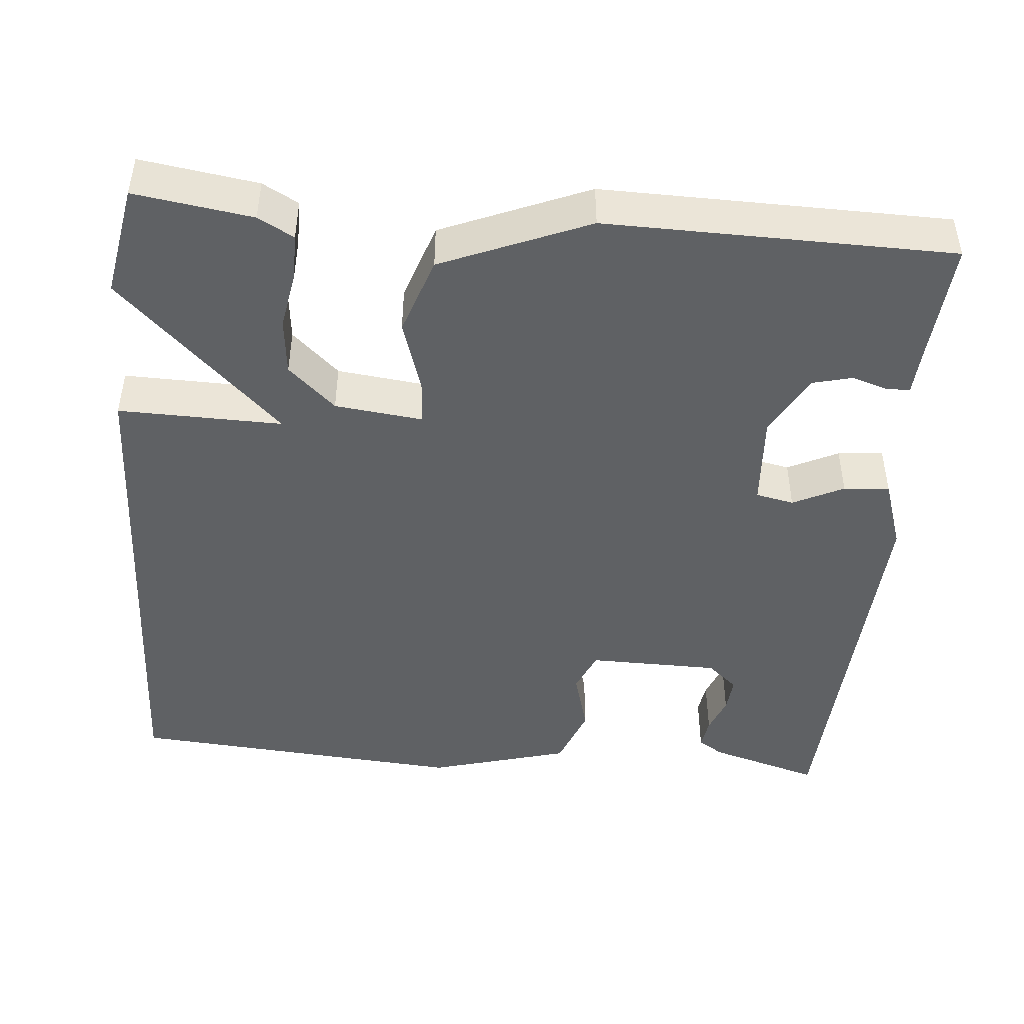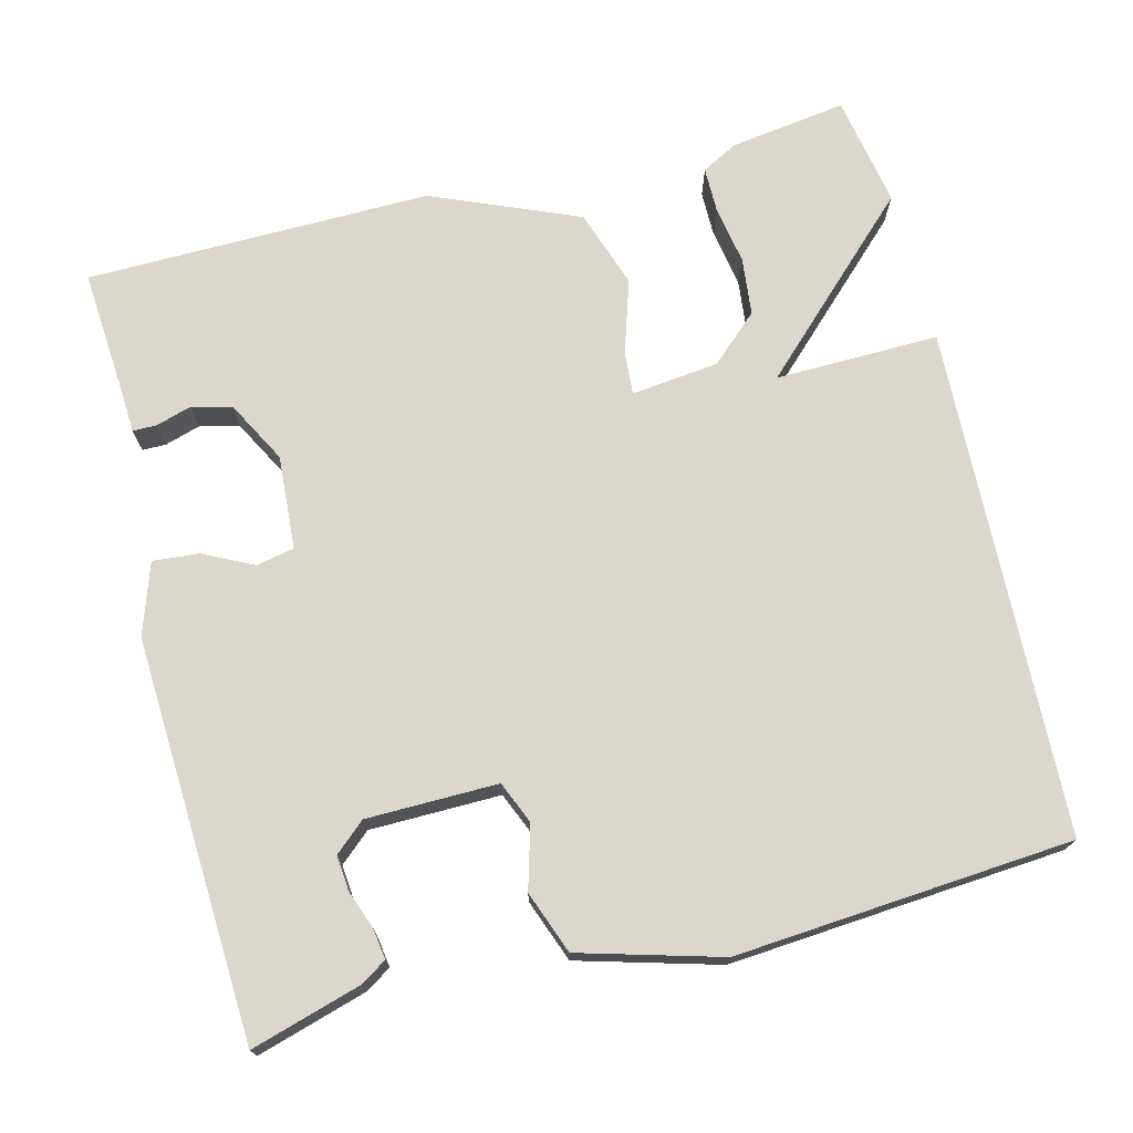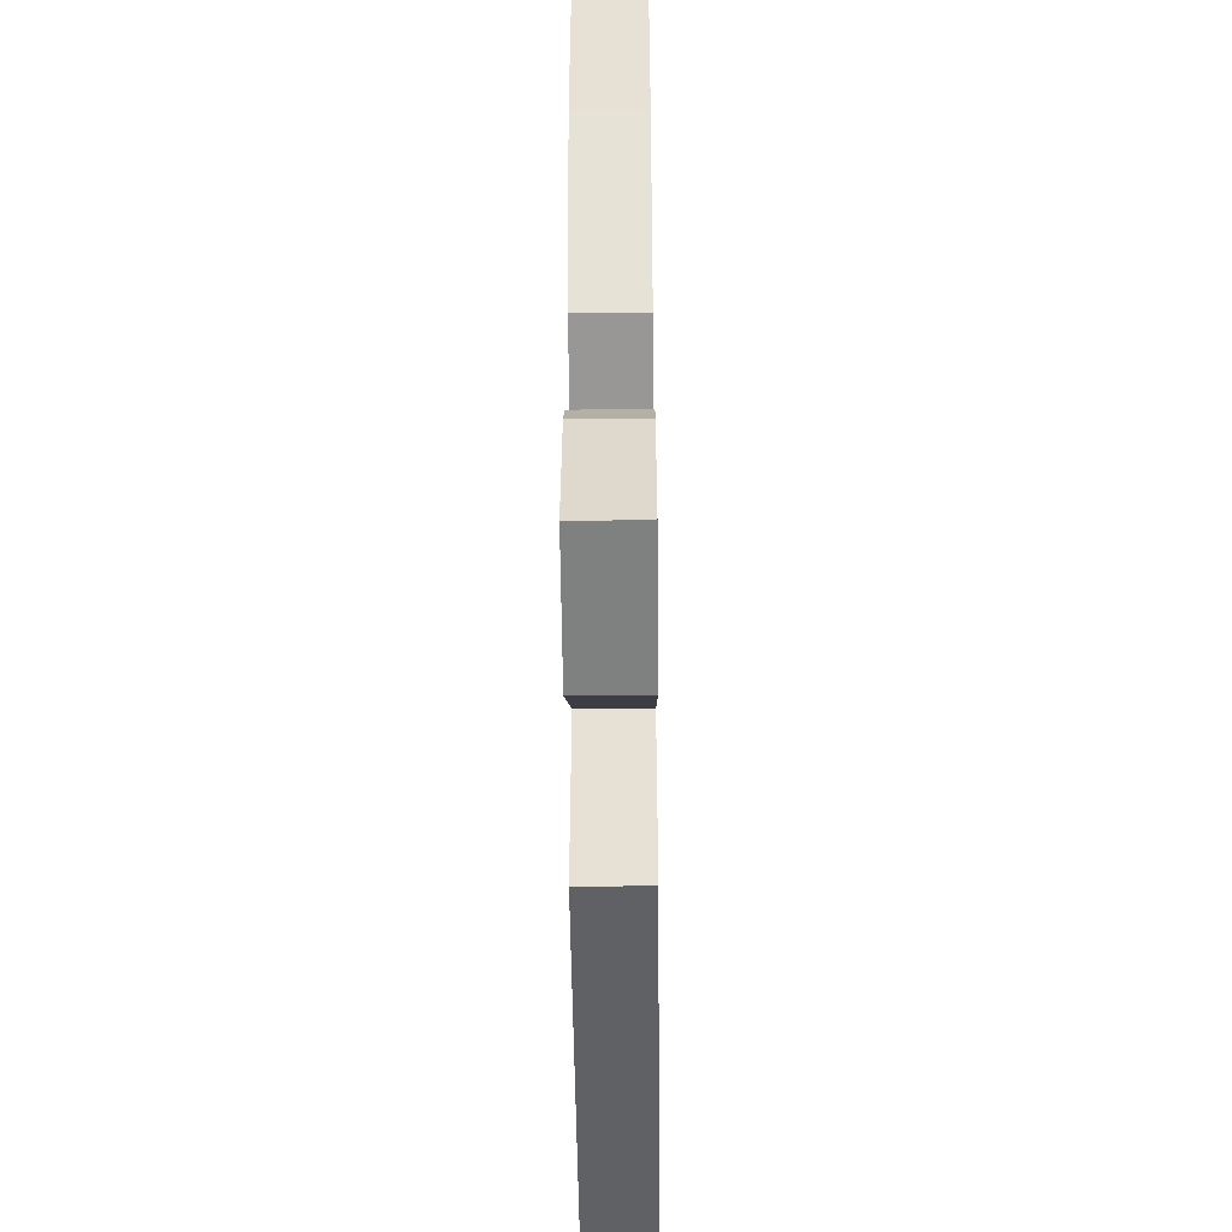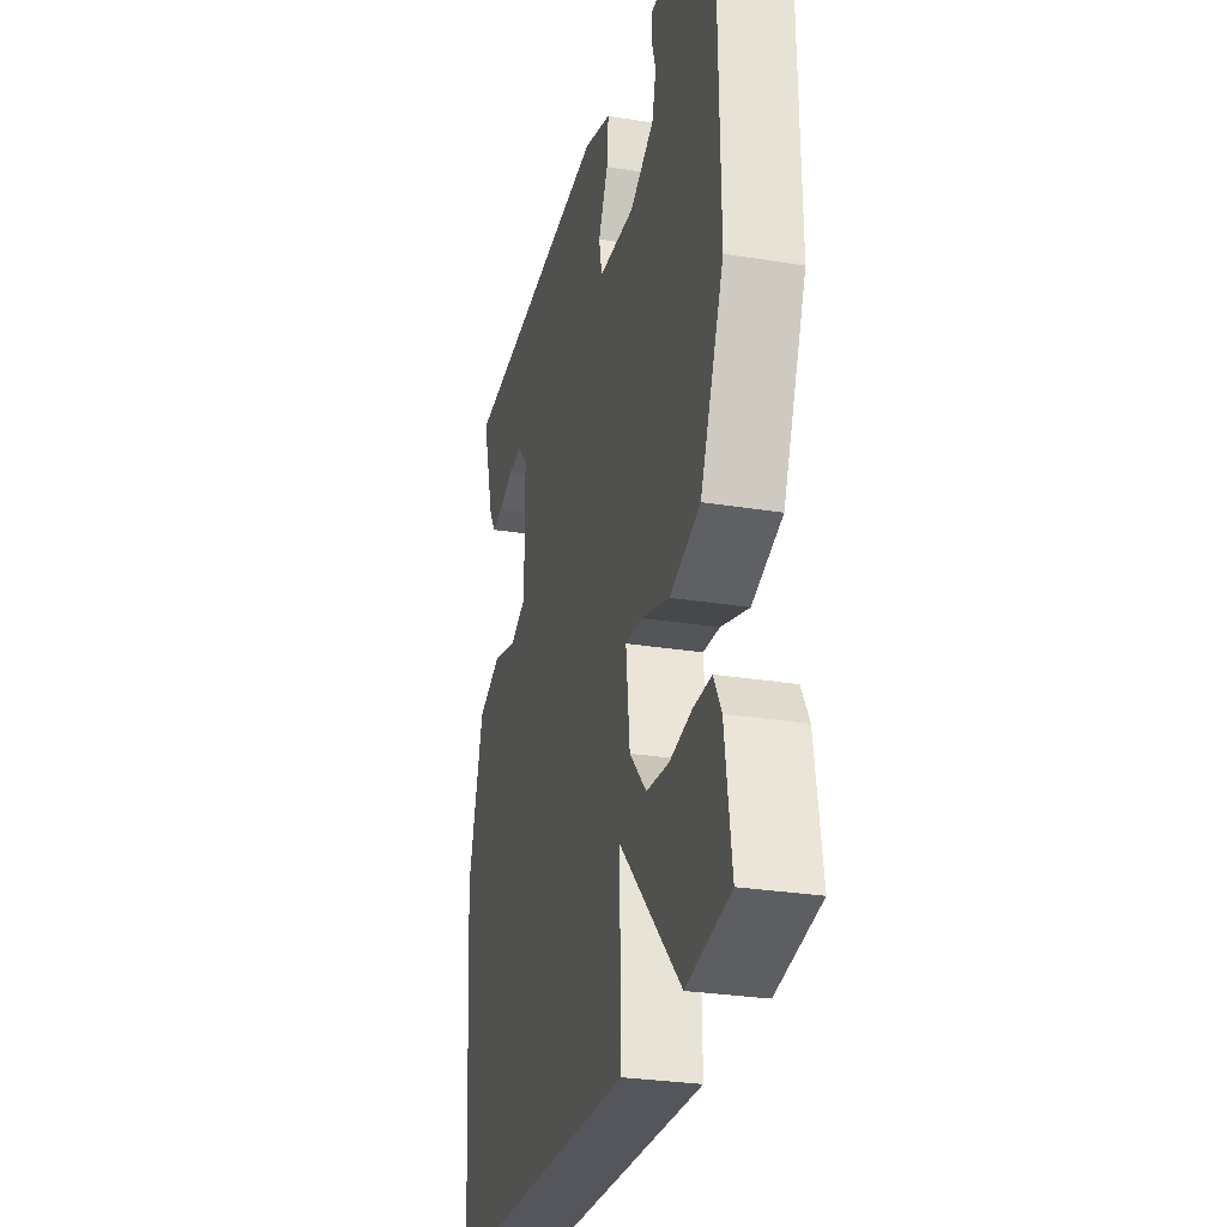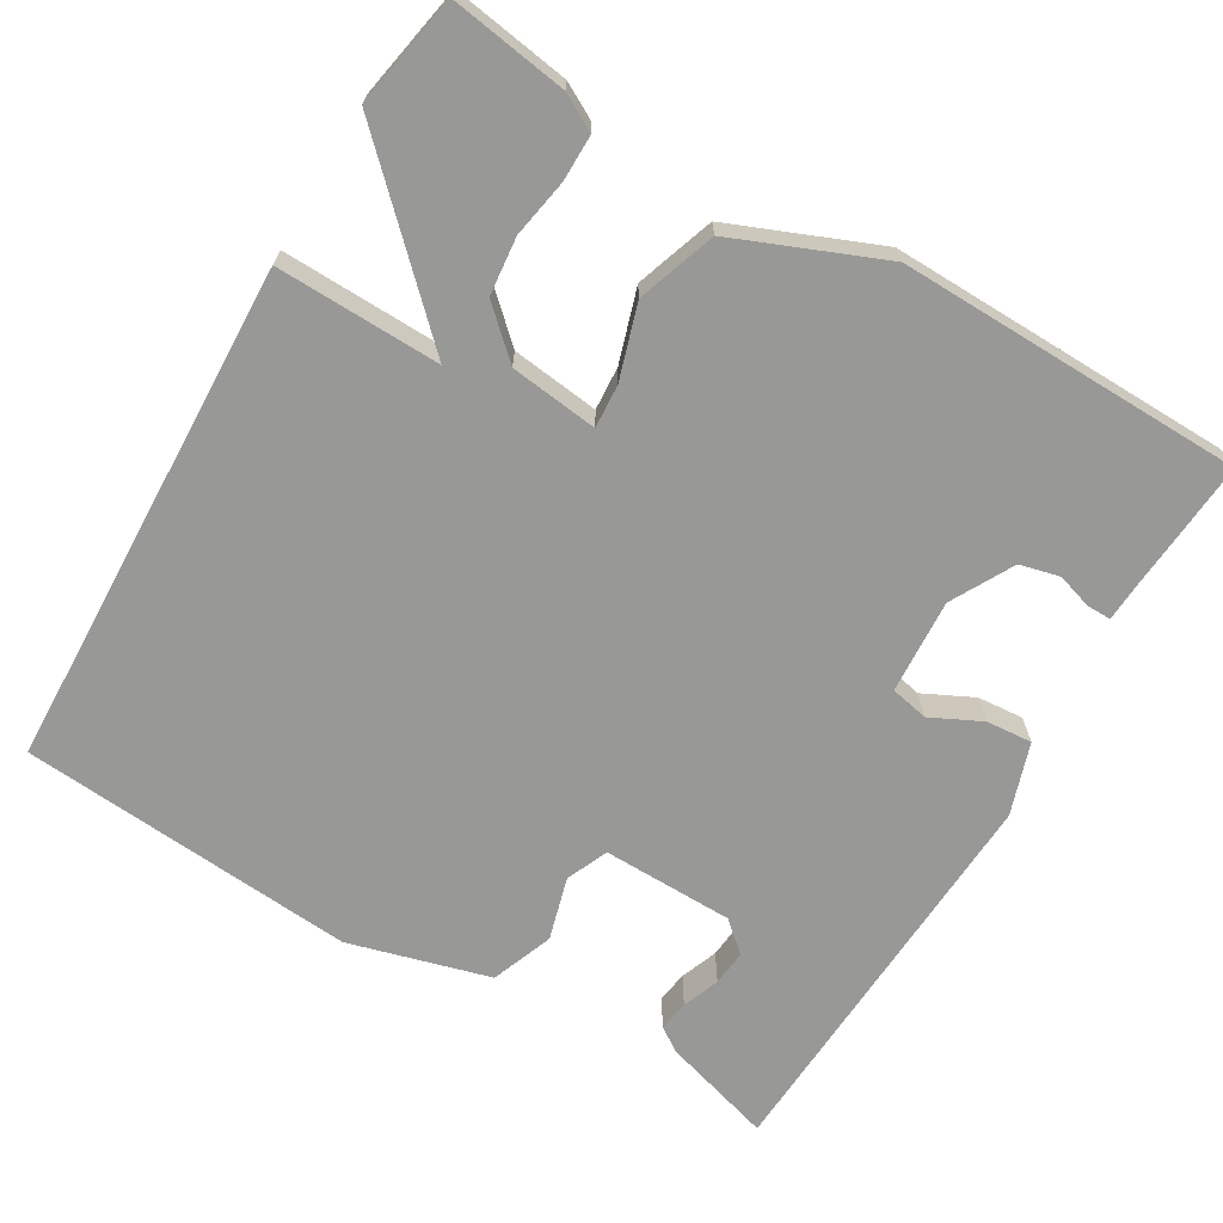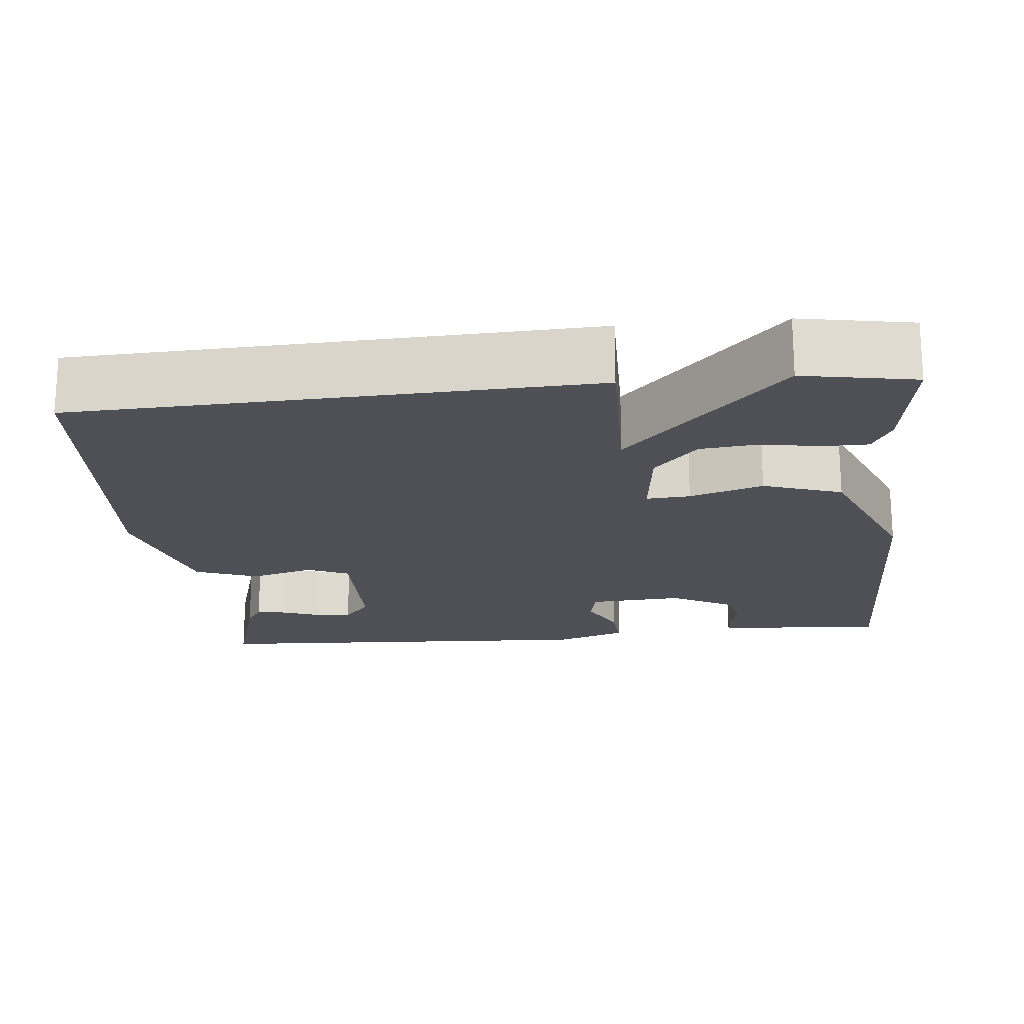
<metadata>
{"format":"obj","ext":"obj","renderer":"f3d","projection":"perspective","resolution":1024,"background":"white","views":[{"elev":-46.0,"azim":-95.1,"up":"+Y"},{"elev":72.9,"azim":75.8,"up":"+Y"},{"elev":-49.7,"azim":-89.4,"up":"+Z"},{"elev":-28.4,"azim":-103.7,"up":"+Z"},{"elev":-68.5,"azim":-120.8,"up":"+Y"},{"elev":-19.3,"azim":-174.3,"up":"+Y"}]}
</metadata>
<code>
v -0.5 0.07 -0.5
v -0.478 0.07 -0.349
v -0.453 0.07 -0.303
v -0.394 0.07 -0.303
v -0.319 0.07 -0.316
v -0.245 0.07 -0.308
v -0.189 0.07 -0.247
v -0.176 0.07 -0.134
v -0.232 0.07 -0.138
v -0.326 0.07 -0.168
v -0.427 0.07 -0.134
v -0.506 0.07 0.055
v -0.5 0.07 0.5
v -0.335 0.07 0.488
v -0.281 0.07 0.485
v -0.281 0.07 0.454
v -0.295 0.07 0.408
v -0.282 0.07 0.357
v -0.202 0.07 0.314
v -0.081 0.07 0.322
v -0.071 0.07 0.371
v -0.103 0.07 0.436
v -0.108 0.07 0.495
v -0.016 0.07 0.526
v 0.5 0.07 0.5
v 0.458 0.07 0.357
v 0.437 0.07 0.325
v 0.397 0.07 0.331
v 0.349 0.07 0.349
v 0.303 0.07 0.353
v 0.269 0.07 0.314
v 0.267 0.07 0.145
v 0.321 0.07 0.122
v 0.402 0.07 0.145
v 0.482 0.07 0.115
v 0.533 0.07 -0.066
v 0.5 0.07 -0.5
v -0.156 0.07 -0.526
v -0.152 0.07 -0.315
v -0.356 0.07 -0.526
v -0.5 0 -0.5
v -0.478 0 -0.349
v -0.453 0 -0.303
v -0.394 0 -0.303
v -0.319 0 -0.316
v -0.245 0 -0.308
v -0.189 0 -0.247
v -0.176 0 -0.134
v -0.232 0 -0.138
v -0.326 0 -0.168
v -0.427 0 -0.134
v -0.506 0 0.055
v -0.5 0 0.5
v -0.335 0 0.488
v -0.281 0 0.485
v -0.281 0 0.454
v -0.295 0 0.408
v -0.282 0 0.357
v -0.202 0 0.314
v -0.081 0 0.322
v -0.071 0 0.371
v -0.103 0 0.436
v -0.108 0 0.495
v -0.016 0 0.526
v 0.5 0 0.5
v 0.458 0 0.357
v 0.437 0 0.325
v 0.397 0 0.331
v 0.349 0 0.349
v 0.303 0 0.353
v 0.269 0 0.314
v 0.267 0 0.145
v 0.321 0 0.122
v 0.402 0 0.145
v 0.482 0 0.115
v 0.533 0 -0.066
v 0.5 0 -0.5
v -0.156 0 -0.526
v -0.152 0 -0.315
v -0.356 0 -0.526
f 39 40 1 2
f 37 38 39
f 36 37 39
f 35 36 39
f 34 35 39
f 33 34 39
f 32 33 39
f 31 32 39
f 27 28 29
f 26 27 29
f 25 26 29
f 24 25 29
f 24 29 30
f 24 30 31
f 23 24 31
f 22 23 31
f 21 22 31
f 14 15 16 17
f 14 17 18
f 13 14 18
f 12 13 18
f 11 12 18
f 10 11 18
f 9 10 18
f 8 9 18 19
f 2 3 4 5
f 2 5 6
f 39 2 6
f 20 21 31 39
f 8 19 20 39
f 7 8 39
f 6 7 39
f 42 41 80 79
f 79 78 77
f 79 77 76
f 79 76 75
f 79 75 74
f 79 74 73
f 79 73 72
f 79 72 71
f 69 68 67
f 69 67 66
f 69 66 65
f 69 65 64
f 70 69 64
f 71 70 64
f 71 64 63
f 71 63 62
f 71 62 61
f 57 56 55 54
f 58 57 54
f 58 54 53
f 58 53 52
f 58 52 51
f 58 51 50
f 58 50 49
f 59 58 49 48
f 45 44 43 42
f 46 45 42
f 46 42 79
f 79 71 61 60
f 79 60 59 48
f 79 48 47
f 79 47 46
f 1 41 42 2
f 2 42 43 3
f 3 43 44 4
f 4 44 45 5
f 5 45 46 6
f 6 46 47 7
f 7 47 48 8
f 8 48 49 9
f 9 49 50 10
f 10 50 51 11
f 11 51 52 12
f 12 52 53 13
f 13 53 54 14
f 14 54 55 15
f 15 55 56 16
f 16 56 57 17
f 17 57 58 18
f 18 58 59 19
f 19 59 60 20
f 20 60 61 21
f 21 61 62 22
f 22 62 63 23
f 23 63 64 24
f 24 64 65 25
f 25 65 66 26
f 26 66 67 27
f 27 67 68 28
f 28 68 69 29
f 29 69 70 30
f 30 70 71 31
f 31 71 72 32
f 32 72 73 33
f 33 73 74 34
f 34 74 75 35
f 35 75 76 36
f 36 76 77 37
f 37 77 78 38
f 38 78 79 39
f 39 79 80 40
f 40 80 41 1

</code>
